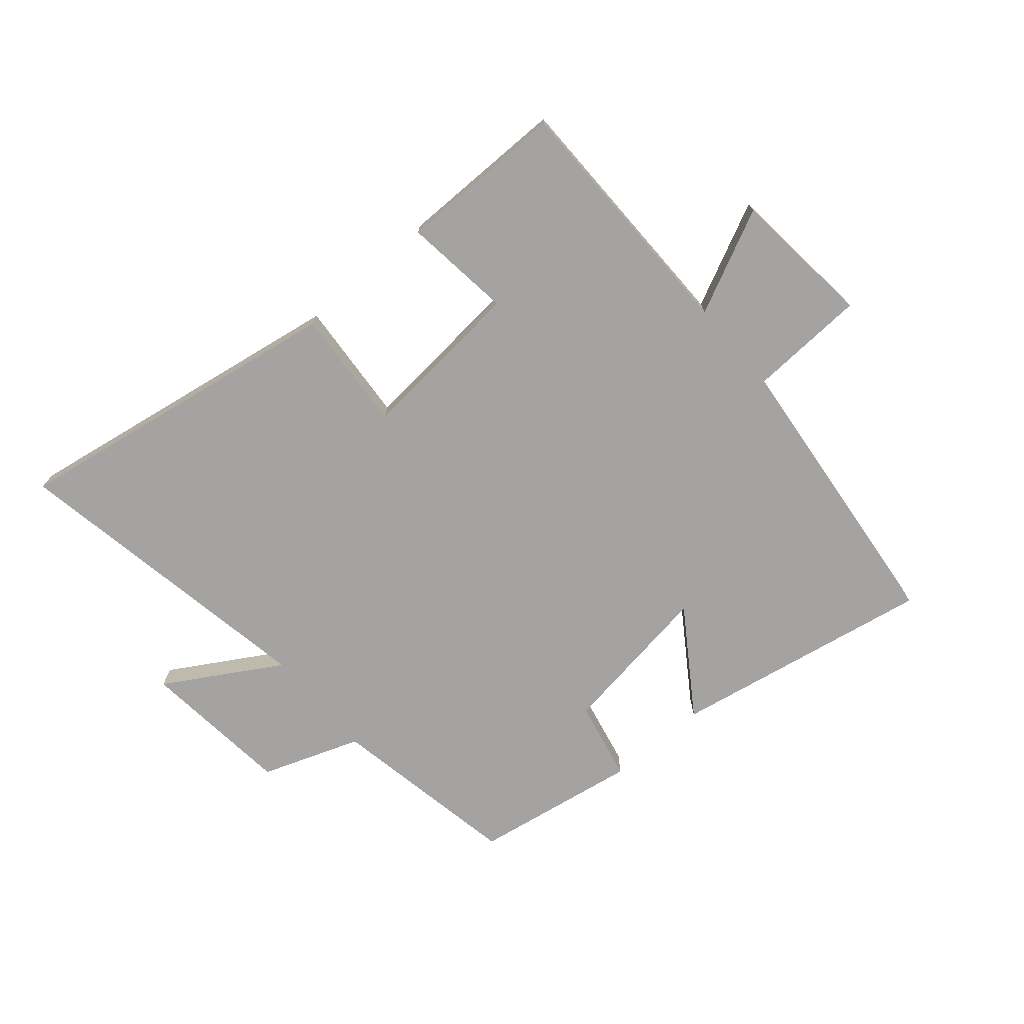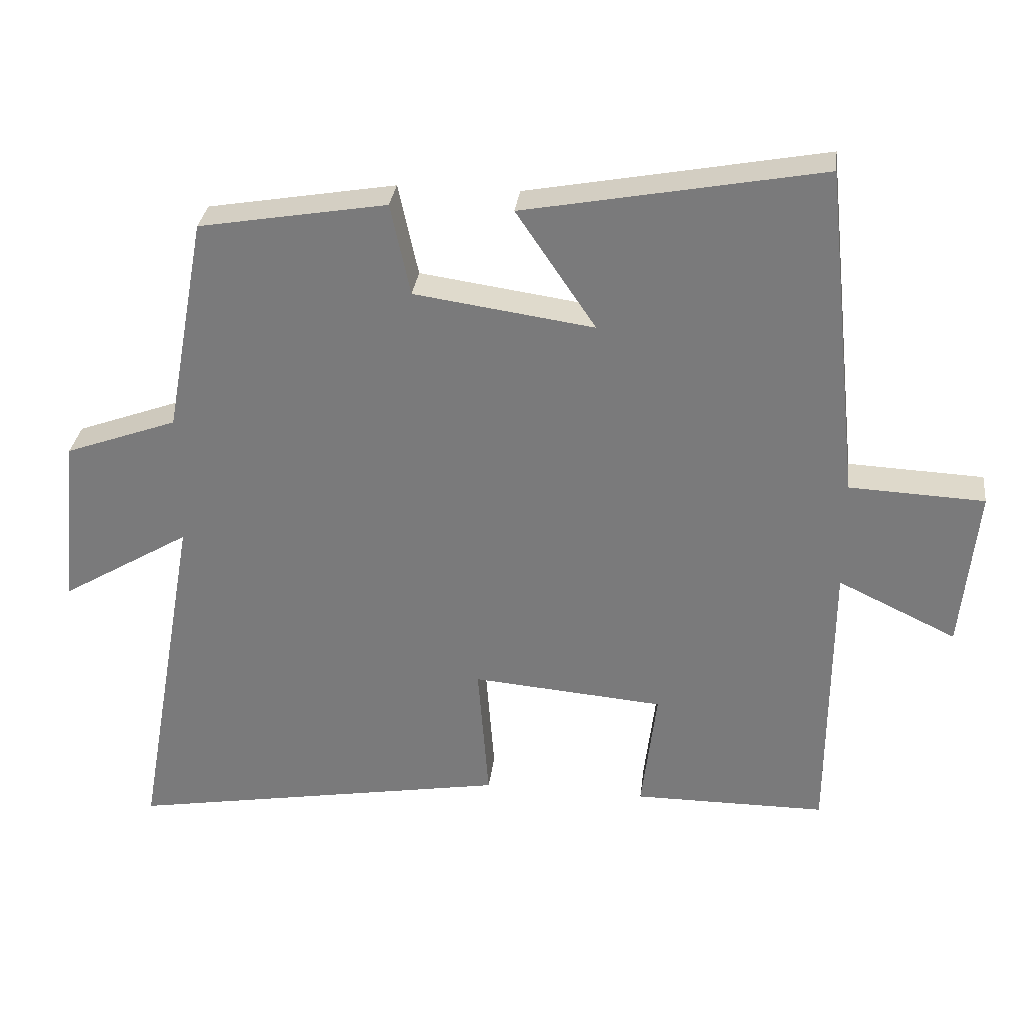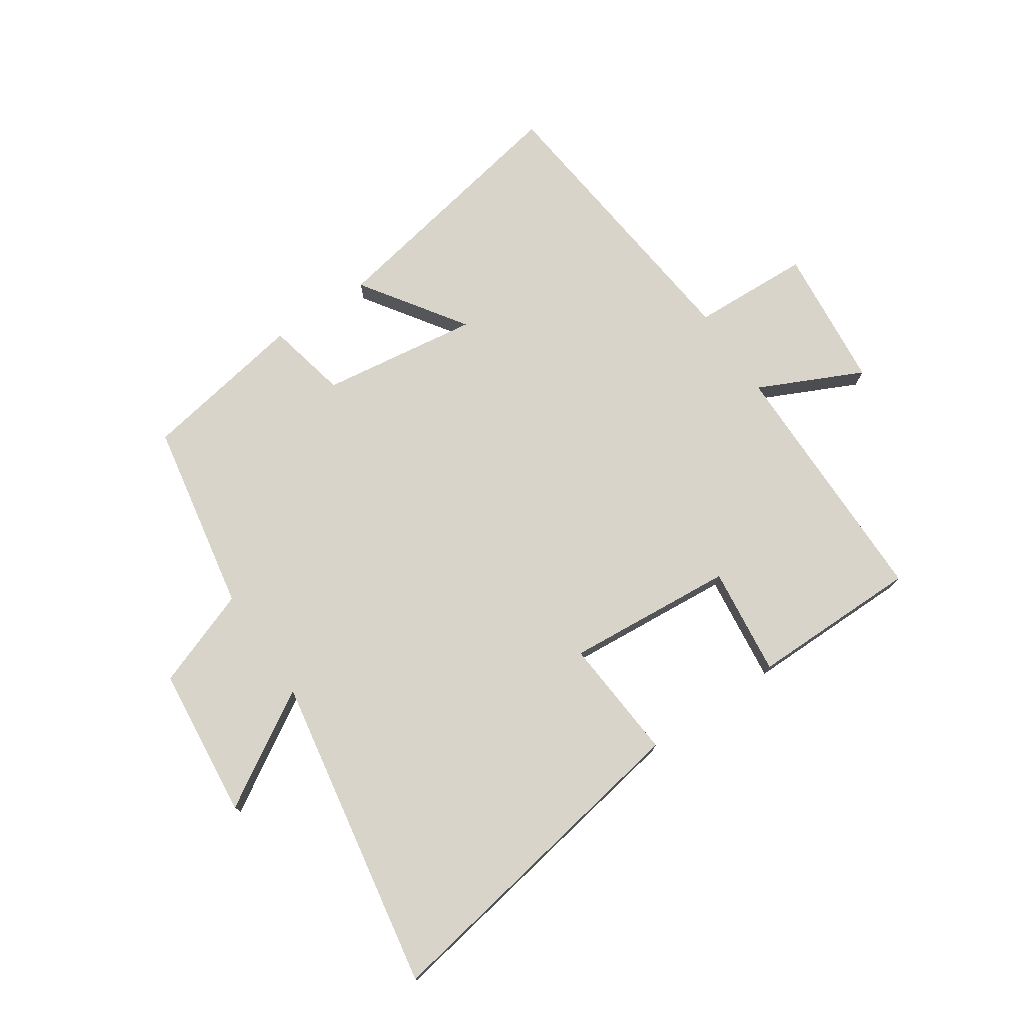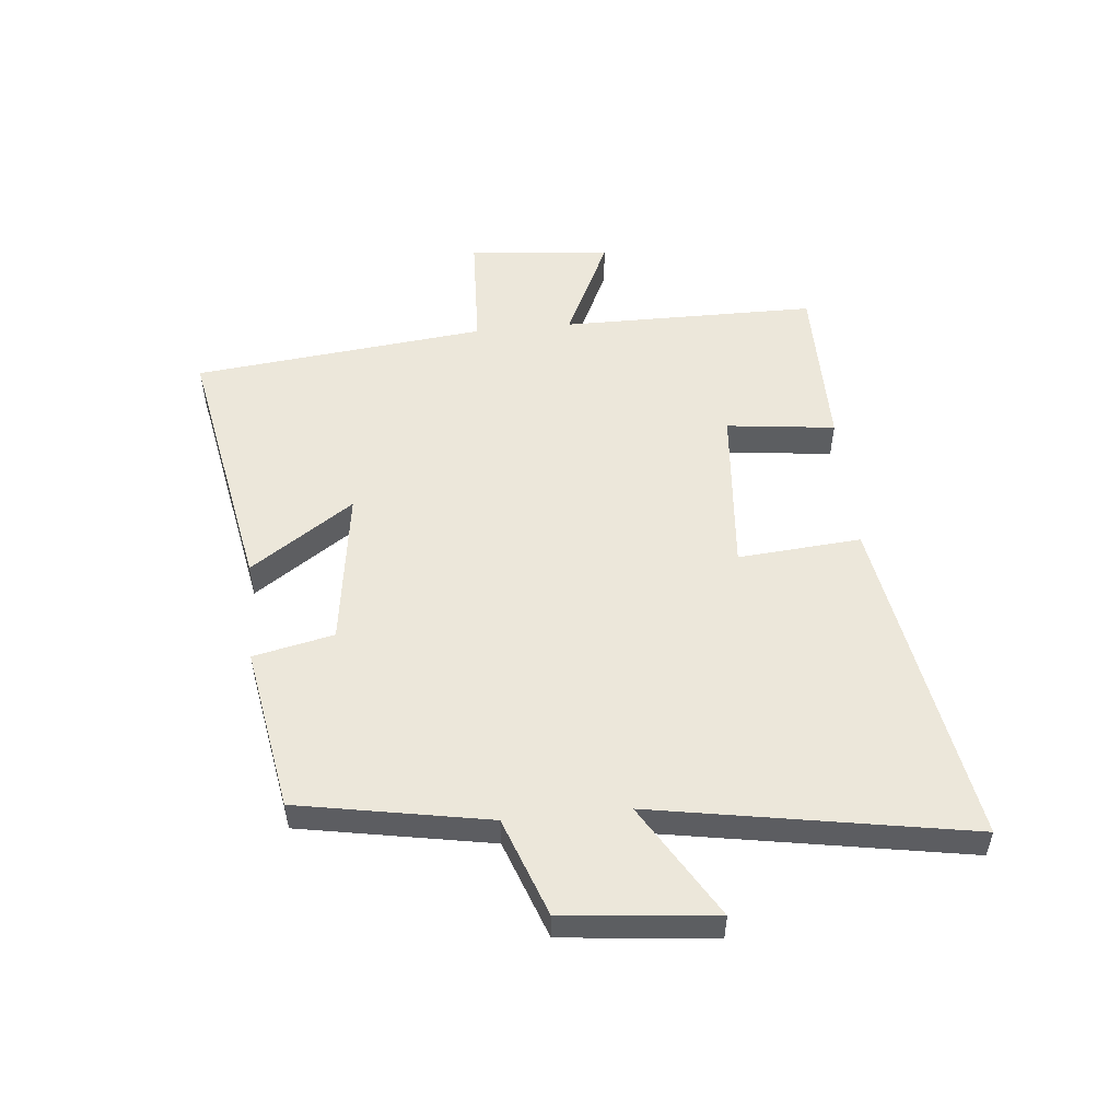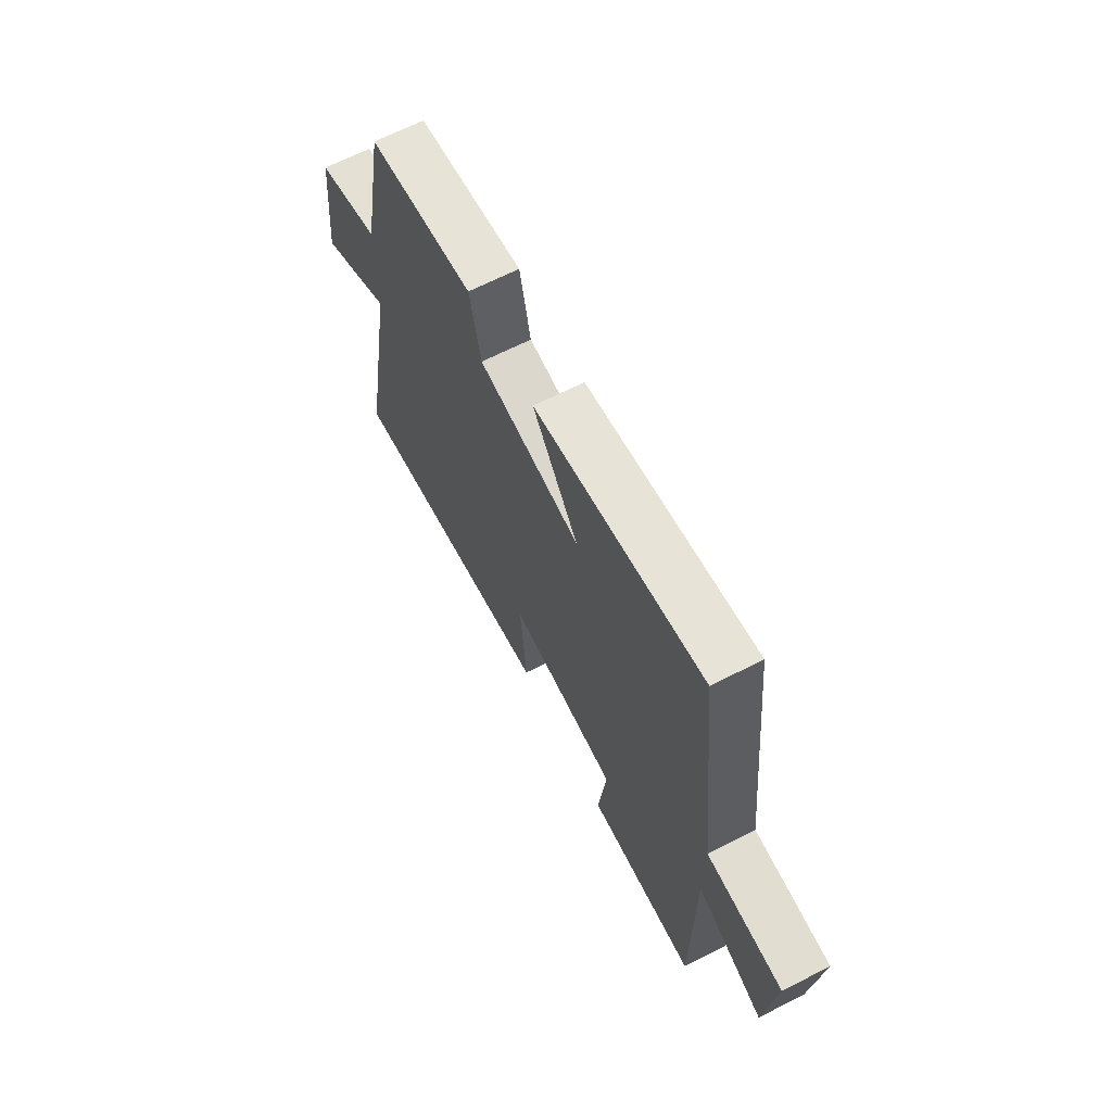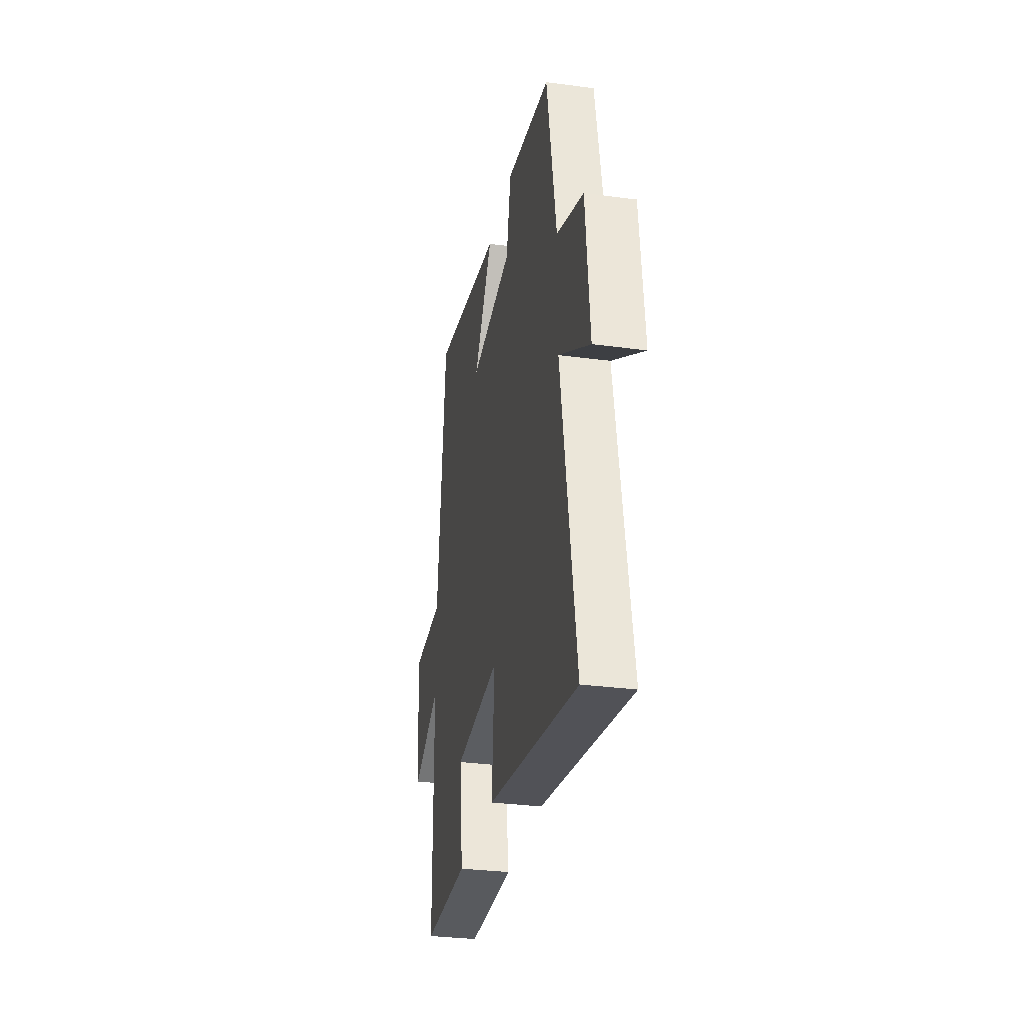
<metadata>
{"format":"obj","ext":"obj","renderer":"f3d","projection":"perspective","resolution":1024,"background":"white","views":[{"elev":-73.1,"azim":-139.4,"up":"+Y"},{"elev":30.9,"azim":-173.1,"up":"+Z"},{"elev":75.5,"azim":145.8,"up":"+Y"},{"elev":52.7,"azim":84.3,"up":"+Y"},{"elev":66.6,"azim":-117.0,"up":"+Z"},{"elev":-30.9,"azim":79.1,"up":"+Z"}]}
</metadata>
<code>
v 0.441 0.07 0.453
v 0.5 0.07 0.133
v 0.665 0.07 0.073
v 0.691 0.07 -0.181
v 0.5 0.07 -0.067
v 0.593 0.07 -0.595
v 0.03 0.07 -0.5
v 0.046 0.07 -0.294
v -0.236 0.07 -0.318
v -0.214 0.07 -0.5
v -0.497 0.07 -0.5
v -0.5 0.07 -0.073
v -0.674 0.07 -0.156
v -0.698 0.07 0.082
v -0.5 0.07 0.091
v -0.448 0.07 0.581
v -0.011 0.07 0.5
v -0.128 0.07 0.327
v 0.136 0.07 0.365
v 0.165 0.07 0.5
v 0.441 0 0.453
v 0.5 0 0.133
v 0.665 0 0.073
v 0.691 0 -0.181
v 0.5 0 -0.067
v 0.593 0 -0.595
v 0.03 0 -0.5
v 0.046 0 -0.294
v -0.236 0 -0.318
v -0.214 0 -0.5
v -0.497 0 -0.5
v -0.5 0 -0.073
v -0.674 0 -0.156
v -0.698 0 0.082
v -0.5 0 0.091
v -0.448 0 0.581
v -0.011 0 0.5
v -0.128 0 0.327
v 0.136 0 0.365
v 0.165 0 0.5
f 19 20 1 2
f 18 19 2
f 15 16 17 18
f 15 18 2 3
f 12 13 14 15
f 11 12 15
f 10 11 15
f 9 10 15
f 8 9 15 3
f 5 6 7 8
f 5 8 3
f 3 4 5
f 22 21 40 39
f 22 39 38
f 38 37 36 35
f 23 22 38 35
f 35 34 33 32
f 35 32 31
f 35 31 30
f 35 30 29
f 23 35 29 28
f 28 27 26 25
f 23 28 25
f 25 24 23
f 1 21 22 2
f 2 22 23 3
f 3 23 24 4
f 4 24 25 5
f 5 25 26 6
f 6 26 27 7
f 7 27 28 8
f 8 28 29 9
f 9 29 30 10
f 10 30 31 11
f 11 31 32 12
f 12 32 33 13
f 13 33 34 14
f 14 34 35 15
f 15 35 36 16
f 16 36 37 17
f 17 37 38 18
f 18 38 39 19
f 19 39 40 20
f 20 40 21 1

</code>
